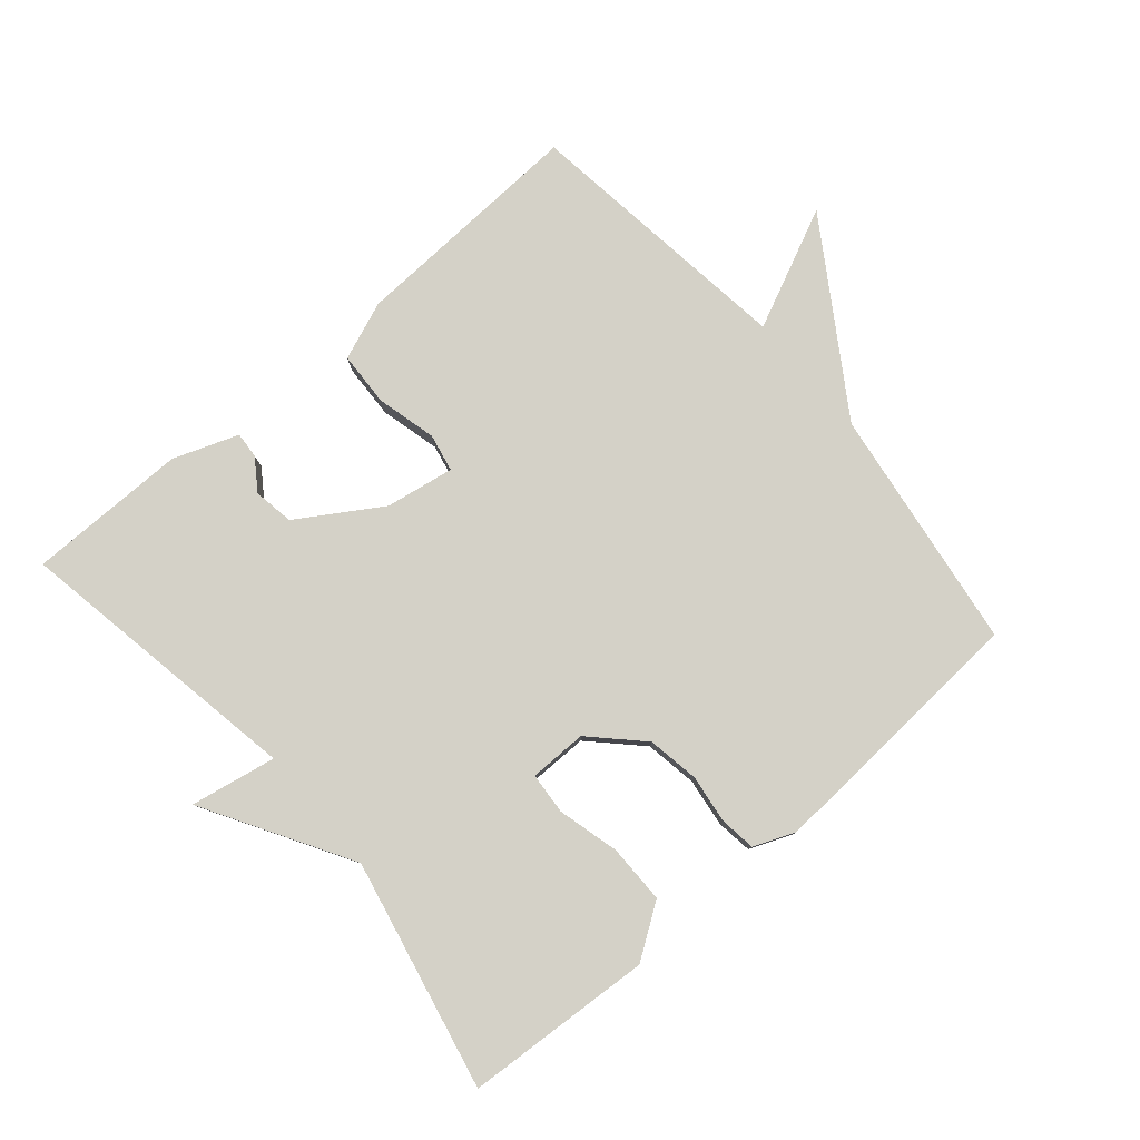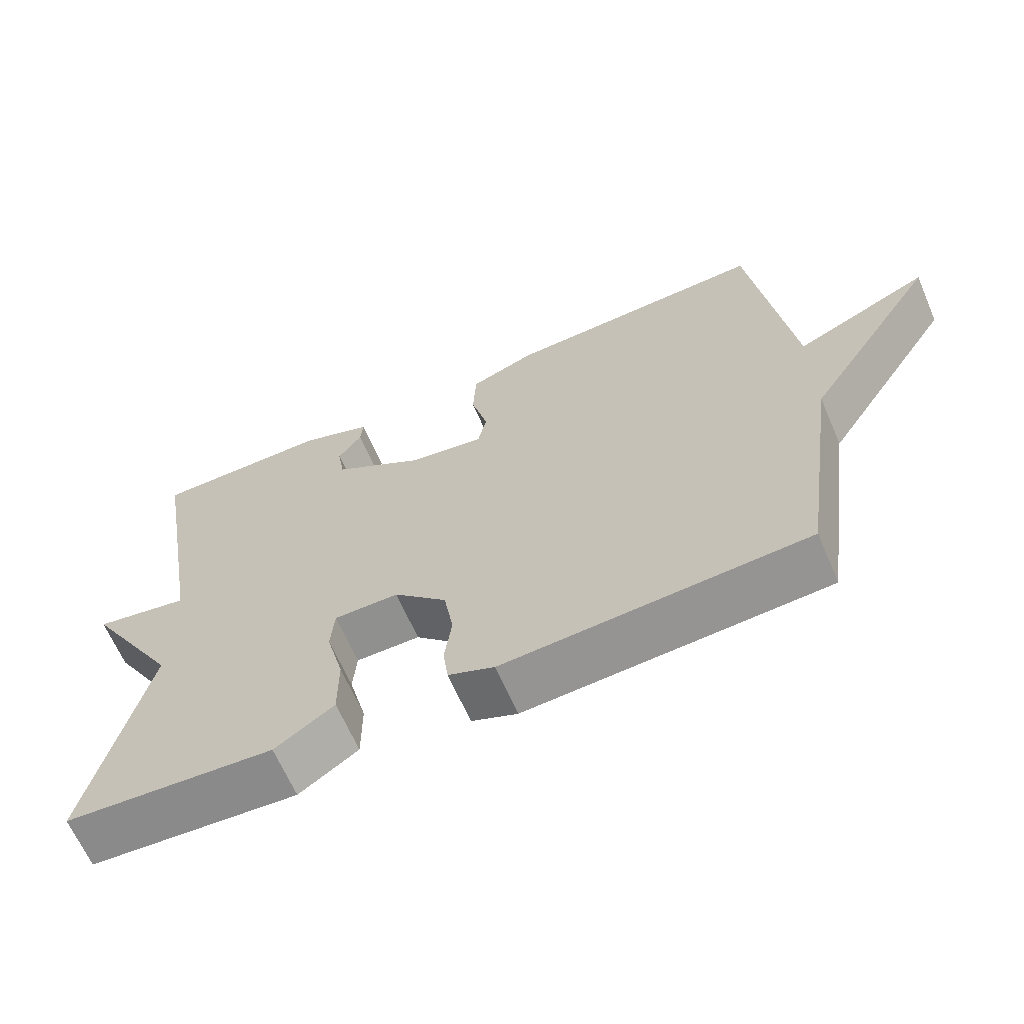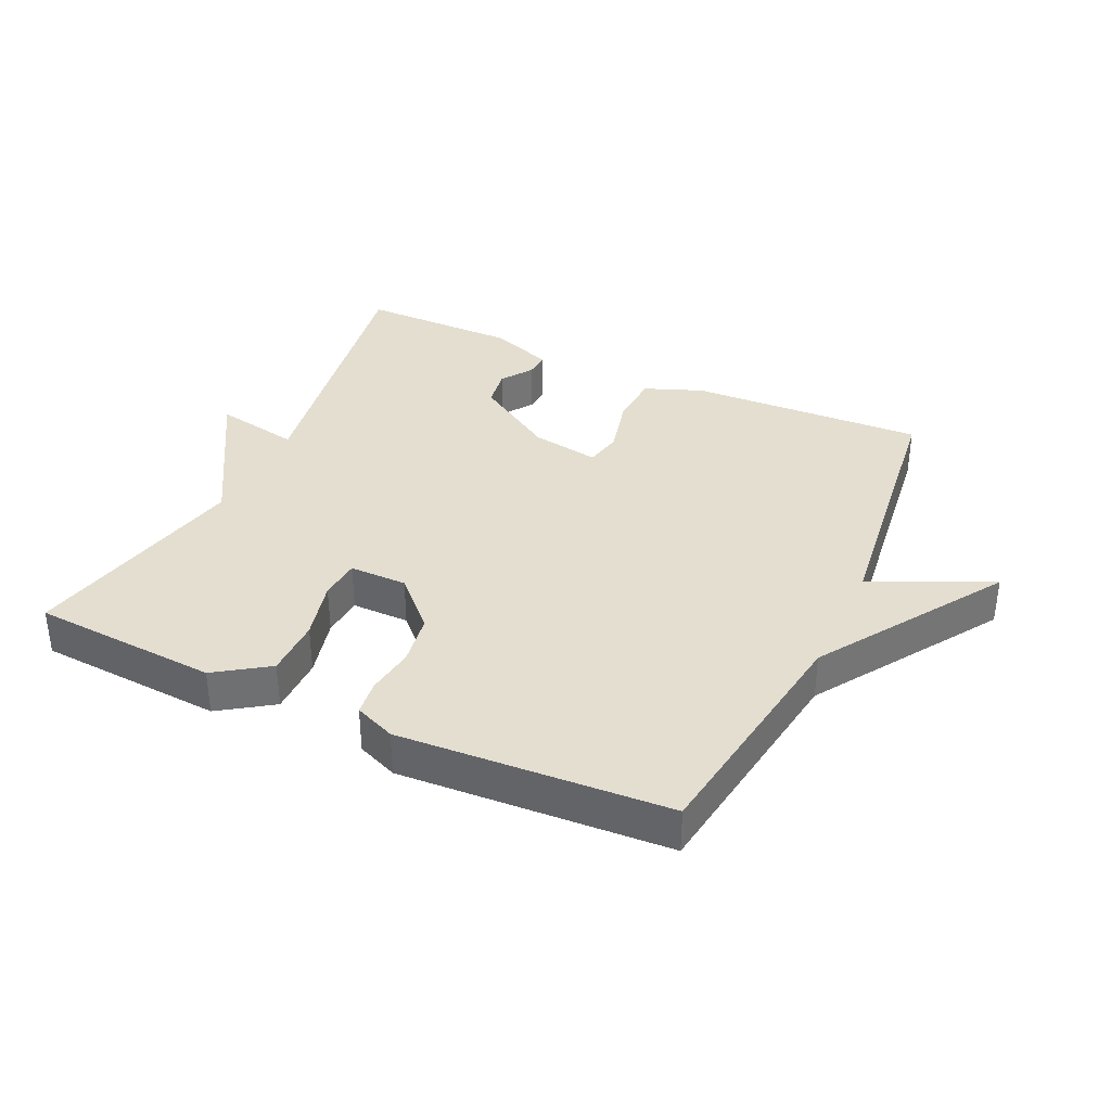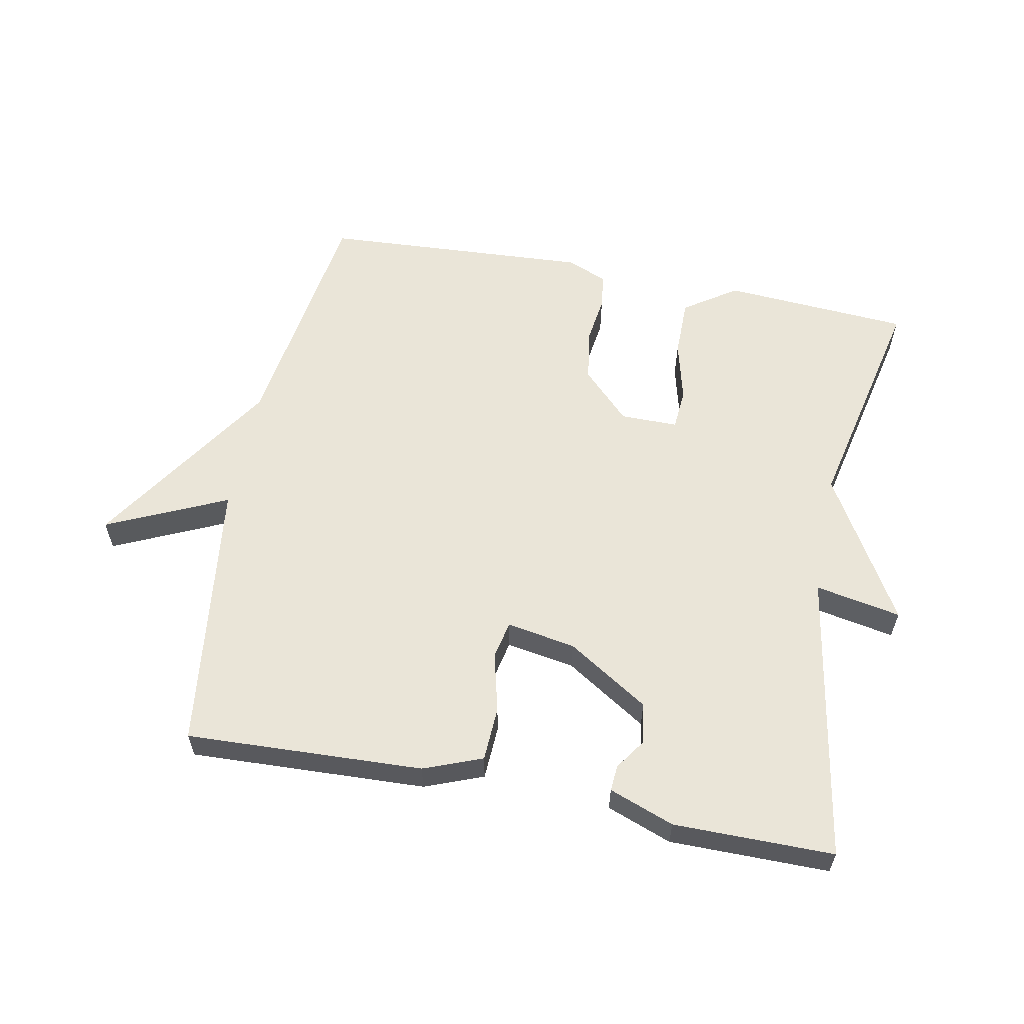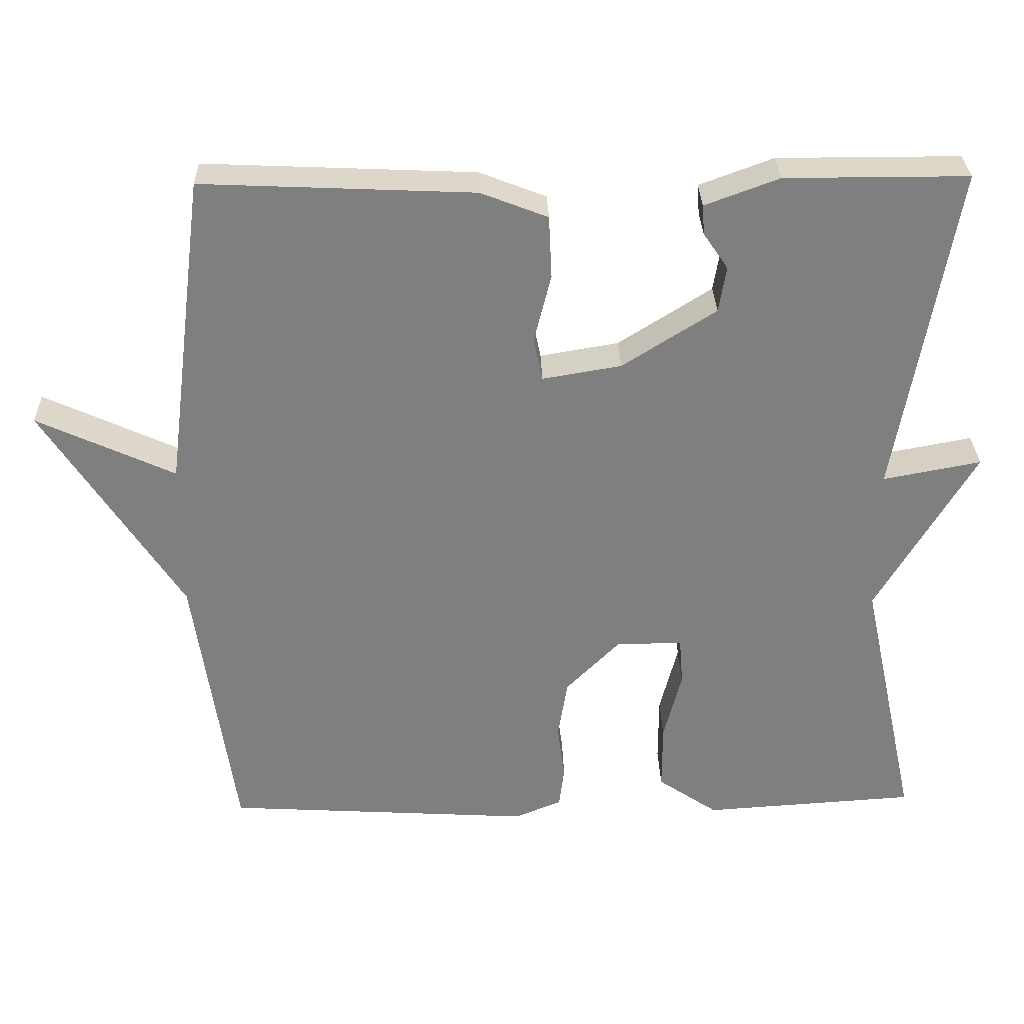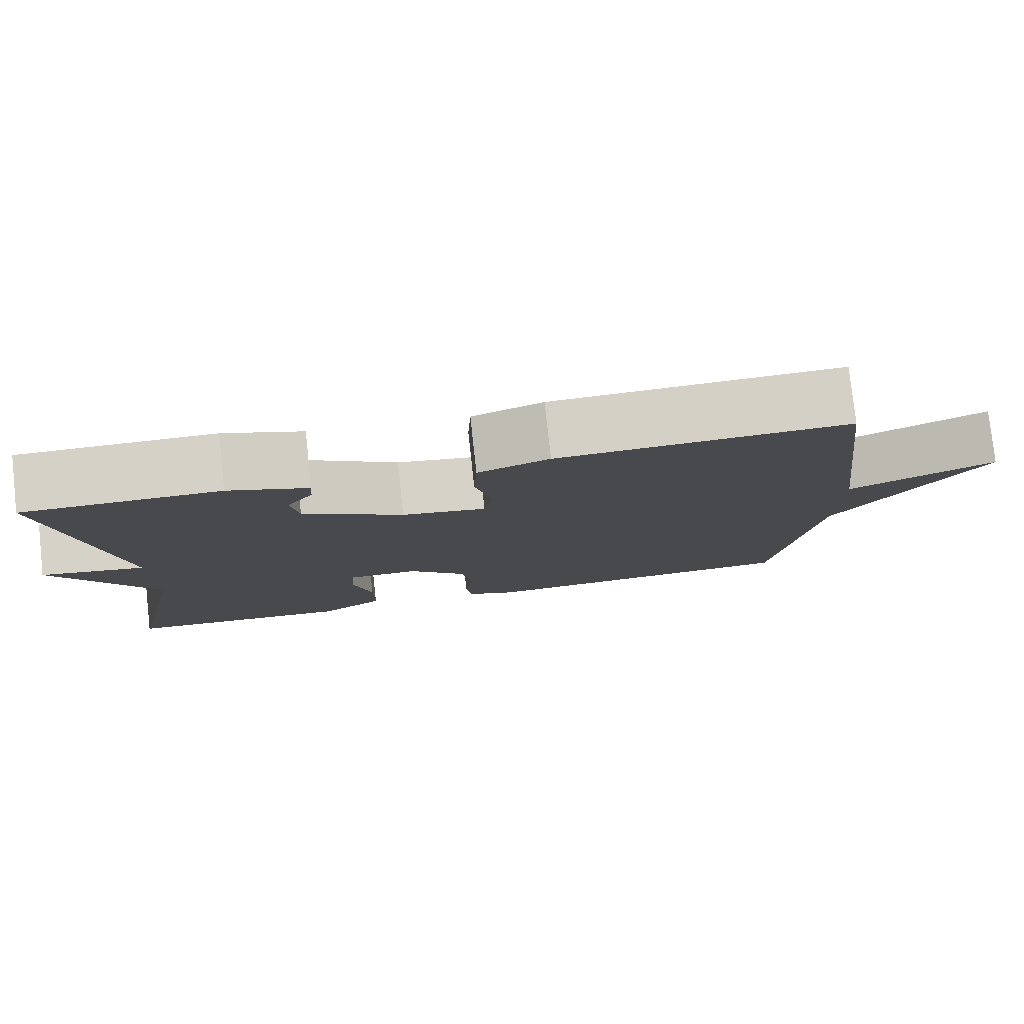
<metadata>
{"format":"obj","ext":"obj","renderer":"f3d","projection":"perspective","resolution":1024,"background":"white","views":[{"elev":79.8,"azim":139.3,"up":"+Y"},{"elev":-65.5,"azim":-156.6,"up":"+Z"},{"elev":35.7,"azim":-155.0,"up":"+Y"},{"elev":58.8,"azim":11.1,"up":"+Y"},{"elev":30.3,"azim":-1.5,"up":"+Z"},{"elev":79.2,"azim":173.8,"up":"+Z"}]}
</metadata>
<code>
v -0.5 0.07 -0.5
v -0.554 0.07 -0.124
v -0.739 0.07 0.161
v -0.554 0.07 0.076
v -0.5 0.07 0.5
v -0.135 0.07 0.484
v -0.045 0.07 0.449
v -0.041 0.07 0.365
v -0.064 0.07 0.273
v -0.052 0.07 0.215
v 0.054 0.07 0.233
v 0.18 0.07 0.313
v 0.19 0.07 0.375
v 0.157 0.07 0.423
v 0.154 0.07 0.463
v 0.254 0.07 0.5
v 0.5 0.07 0.5
v 0.423 0.07 0.053
v 0.555 0.07 0.078
v 0.423 0.07 -0.147
v 0.5 0.07 -0.5
v 0.212 0.07 -0.519
v 0.131 0.07 -0.464
v 0.131 0.07 -0.373
v 0.155 0.07 -0.279
v 0.15 0.07 -0.215
v 0.061 0.07 -0.215
v -0.012 0.07 -0.289
v -0.025 0.07 -0.369
v -0.015 0.07 -0.444
v -0.022 0.07 -0.499
v -0.085 0.07 -0.525
v -0.5 0 -0.5
v -0.554 0 -0.124
v -0.739 0 0.161
v -0.554 0 0.076
v -0.5 0 0.5
v -0.135 0 0.484
v -0.045 0 0.449
v -0.041 0 0.365
v -0.064 0 0.273
v -0.052 0 0.215
v 0.054 0 0.233
v 0.18 0 0.313
v 0.19 0 0.375
v 0.157 0 0.423
v 0.154 0 0.463
v 0.254 0 0.5
v 0.5 0 0.5
v 0.423 0 0.053
v 0.555 0 0.078
v 0.423 0 -0.147
v 0.5 0 -0.5
v 0.212 0 -0.519
v 0.131 0 -0.464
v 0.131 0 -0.373
v 0.155 0 -0.279
v 0.15 0 -0.215
v 0.061 0 -0.215
v -0.012 0 -0.289
v -0.025 0 -0.369
v -0.015 0 -0.444
v -0.022 0 -0.499
v -0.085 0 -0.525
f 32 1 2
f 31 32 2
f 30 31 2
f 29 30 2
f 2 3 4
f 29 2 4
f 28 29 4
f 4 5 6
f 28 4 6
f 27 28 6
f 23 24 25
f 22 23 25
f 21 22 25
f 20 21 25
f 20 25 26
f 19 20 26
f 18 19 26
f 16 17 18
f 15 16 18
f 14 15 18
f 13 14 18
f 12 13 18 26
f 11 12 26 27
f 6 7 8 9
f 6 9 10
f 27 6 10
f 10 11 27
f 34 33 64
f 34 64 63
f 34 63 62
f 34 62 61
f 36 35 34
f 36 34 61
f 36 61 60
f 38 37 36
f 38 36 60
f 38 60 59
f 57 56 55
f 57 55 54
f 57 54 53
f 57 53 52
f 58 57 52
f 58 52 51
f 58 51 50
f 50 49 48
f 50 48 47
f 50 47 46
f 50 46 45
f 58 50 45 44
f 59 58 44 43
f 41 40 39 38
f 42 41 38
f 42 38 59
f 59 43 42
f 1 33 34 2
f 2 34 35 3
f 3 35 36 4
f 4 36 37 5
f 5 37 38 6
f 6 38 39 7
f 7 39 40 8
f 8 40 41 9
f 9 41 42 10
f 10 42 43 11
f 11 43 44 12
f 12 44 45 13
f 13 45 46 14
f 14 46 47 15
f 15 47 48 16
f 16 48 49 17
f 17 49 50 18
f 18 50 51 19
f 19 51 52 20
f 20 52 53 21
f 21 53 54 22
f 22 54 55 23
f 23 55 56 24
f 24 56 57 25
f 25 57 58 26
f 26 58 59 27
f 27 59 60 28
f 28 60 61 29
f 29 61 62 30
f 30 62 63 31
f 31 63 64 32
f 32 64 33 1

</code>
